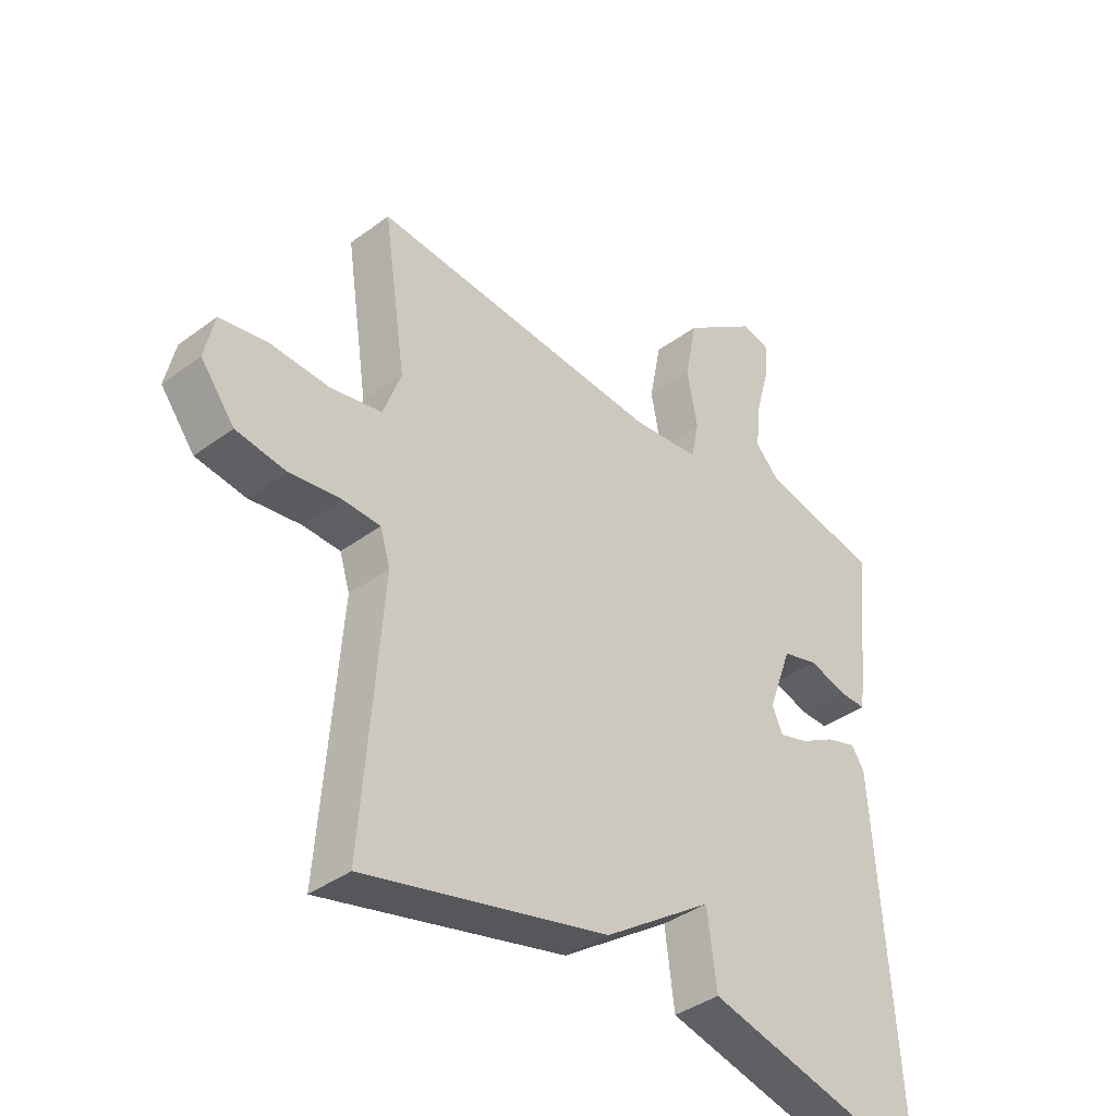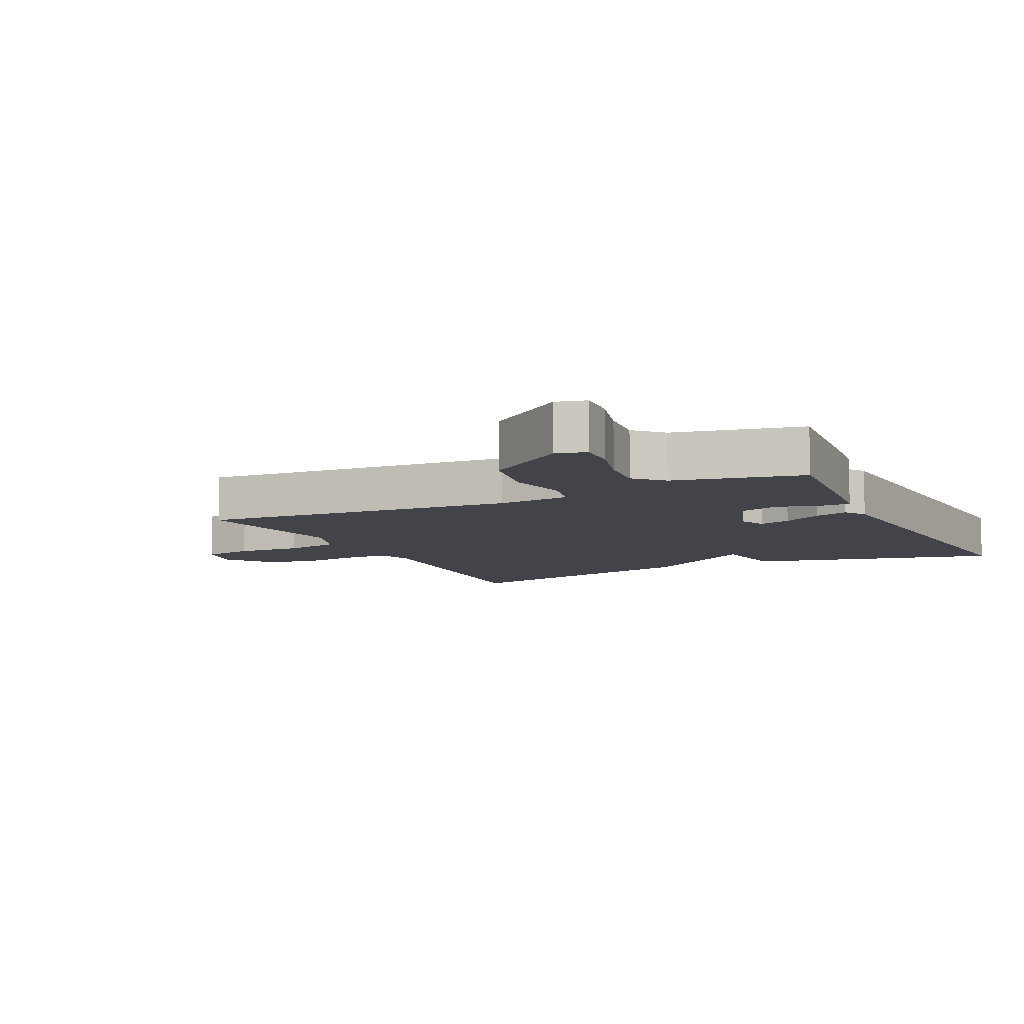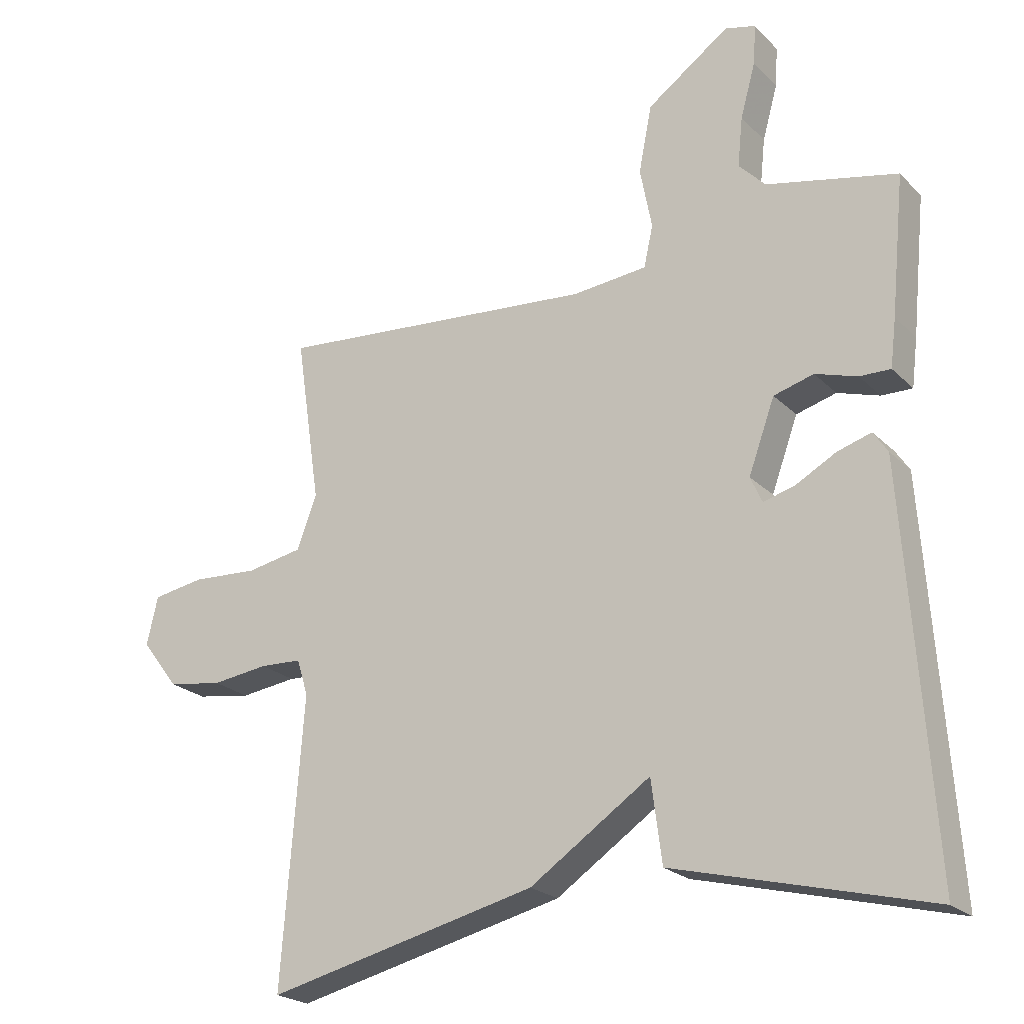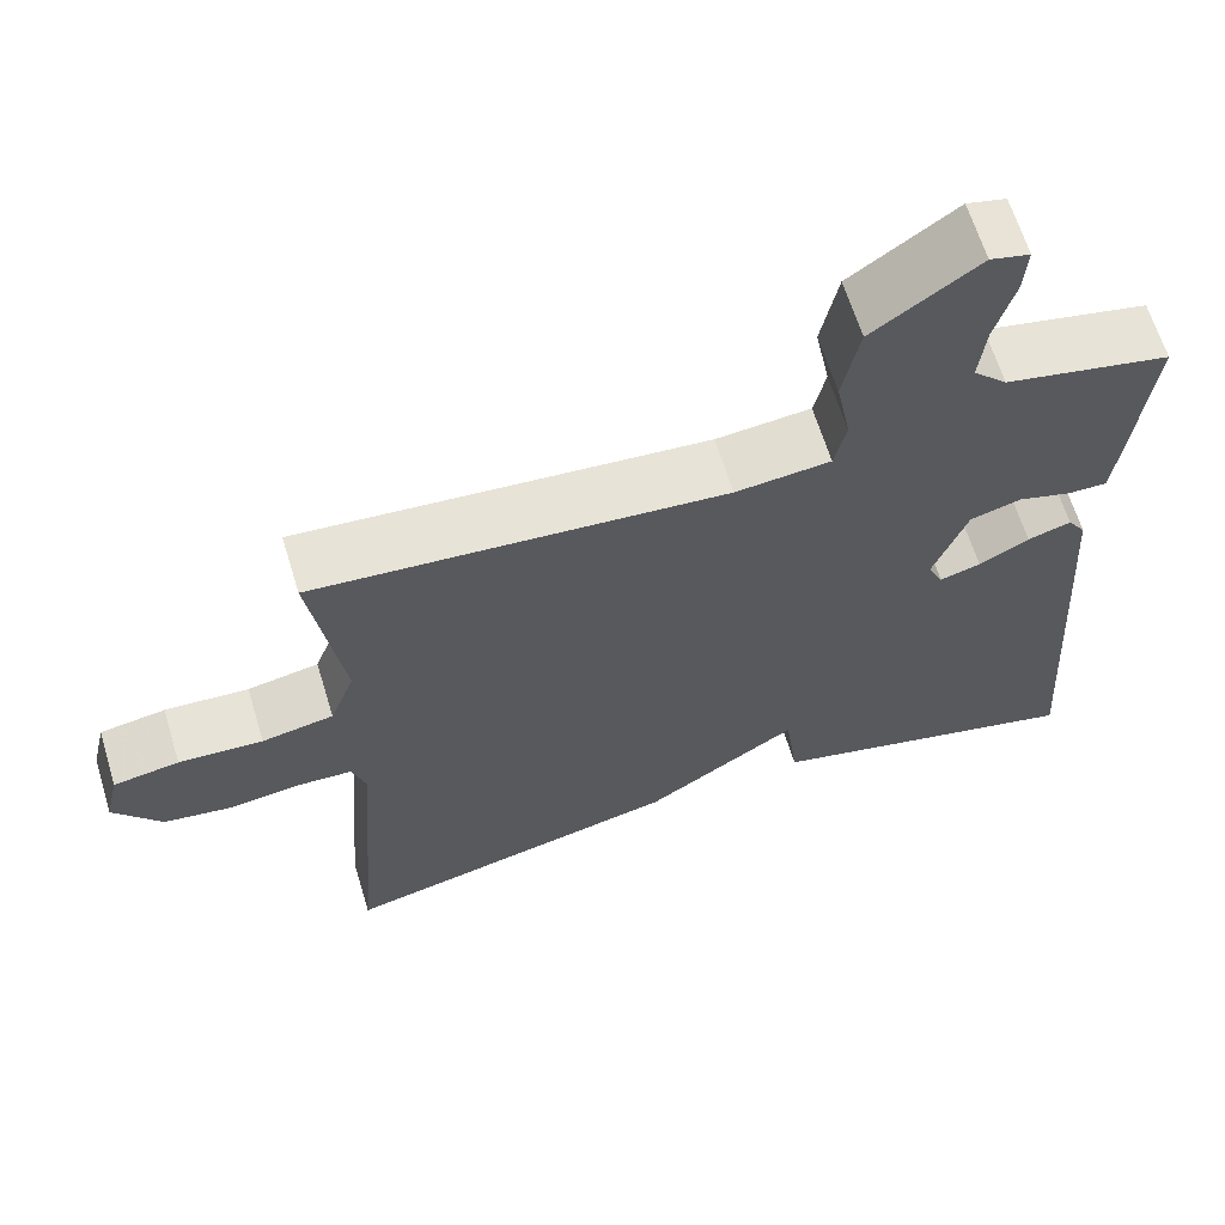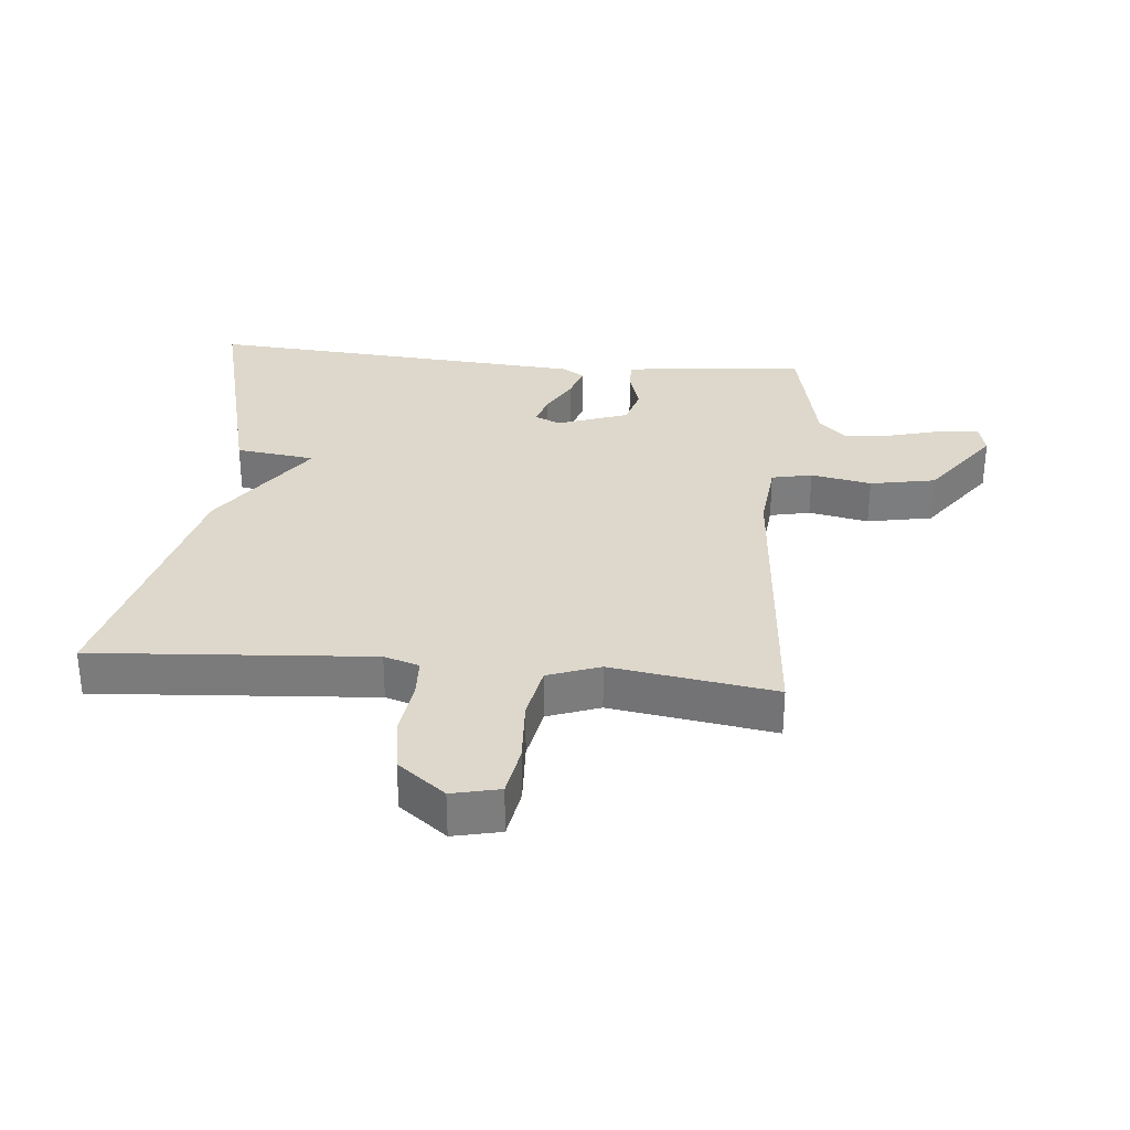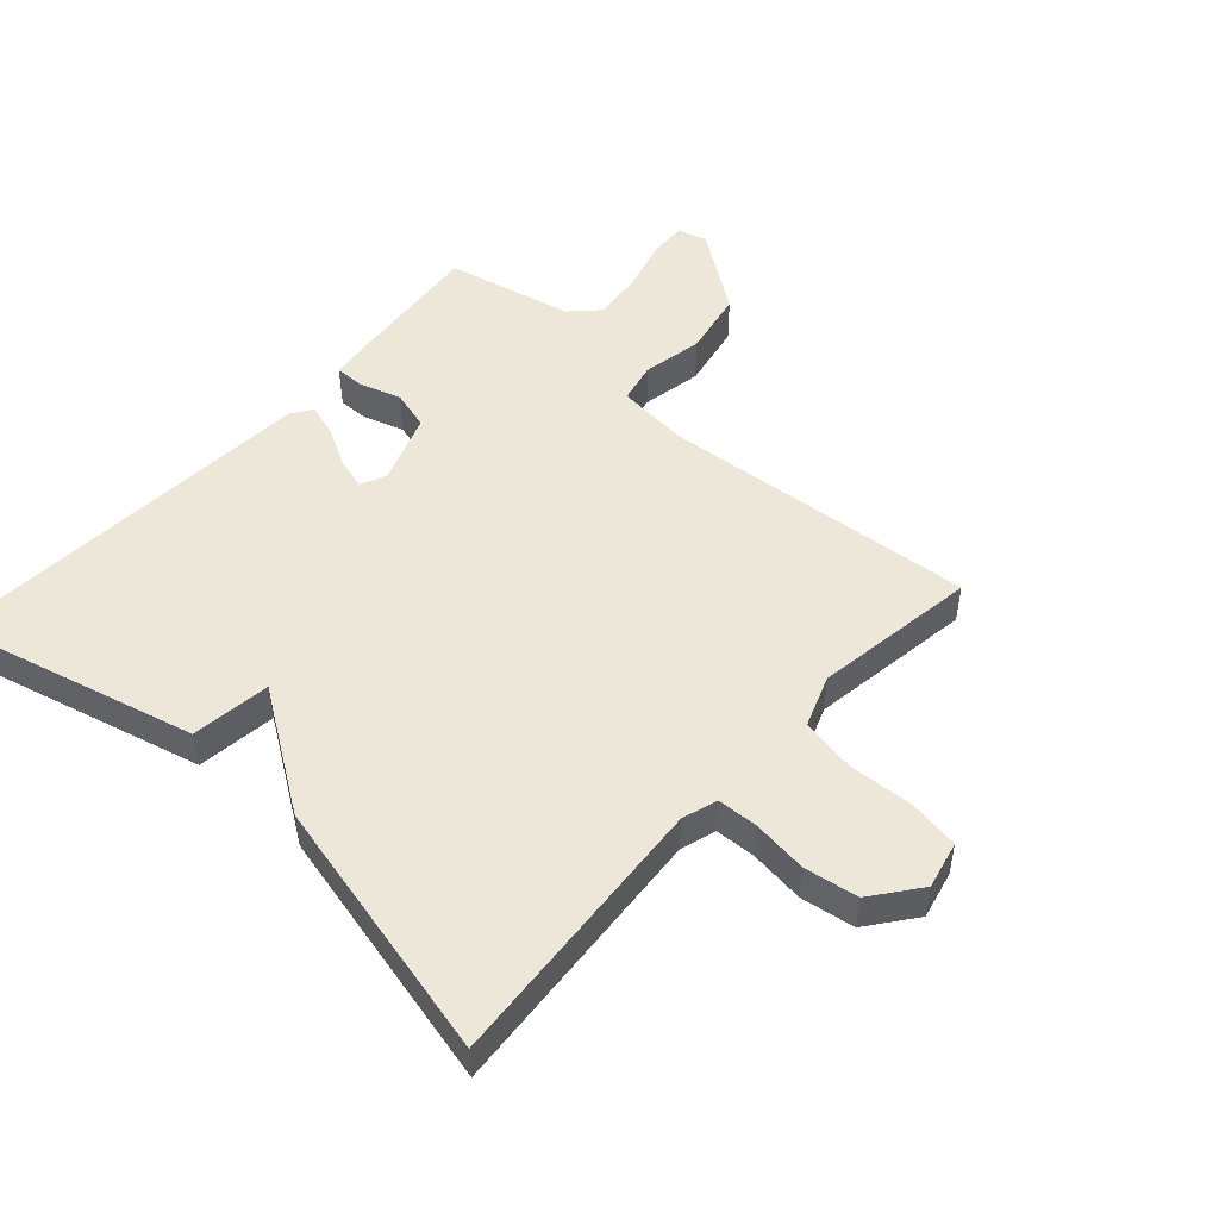
<metadata>
{"format":"obj","ext":"obj","renderer":"f3d","projection":"perspective","resolution":1024,"background":"white","views":[{"elev":-38.4,"azim":-46.9,"up":"+Z"},{"elev":-8.5,"azim":26.2,"up":"+Y"},{"elev":-22.5,"azim":32.0,"up":"+Z"},{"elev":64.5,"azim":-17.0,"up":"+Z"},{"elev":31.4,"azim":-84.4,"up":"+Y"},{"elev":49.8,"azim":-138.0,"up":"+Y"}]}
</metadata>
<code>
v -0.5 0.07 0.5
v -0.008 0.07 0.458
v 0.106 0.07 0.469
v 0.12 0.07 0.532
v 0.102 0.07 0.626
v 0.122 0.07 0.728
v 0.248 0.07 0.818
v 0.295 0.07 0.806
v 0.291 0.07 0.745
v 0.268 0.07 0.662
v 0.26 0.07 0.586
v 0.301 0.07 0.544
v 0.5 0.07 0.5
v 0.479 0.07 0.289
v 0.47 0.07 0.216
v 0.423 0.07 0.217
v 0.359 0.07 0.237
v 0.298 0.07 0.22
v 0.258 0.07 0.11
v 0.276 0.07 0.07
v 0.325 0.07 0.084
v 0.385 0.07 0.117
v 0.437 0.07 0.133
v 0.459 0.07 0.1
v 0.5 0.07 -0.5
v 0.113 0.07 -0.402
v 0.097 0.07 -0.278
v -0.087 0.07 -0.402
v -0.5 0.07 -0.5
v -0.467 0.07 -0.067
v -0.484 0.07 -0.012
v -0.548 0.07 -0.009
v -0.634 0.07 -0.02
v -0.718 0.07 -0.007
v -0.775 0.07 0.067
v -0.758 0.07 0.141
v -0.679 0.07 0.154
v -0.578 0.07 0.148
v -0.492 0.07 0.164
v -0.462 0.07 0.245
v -0.5 0 0.5
v -0.008 0 0.458
v 0.106 0 0.469
v 0.12 0 0.532
v 0.102 0 0.626
v 0.122 0 0.728
v 0.248 0 0.818
v 0.295 0 0.806
v 0.291 0 0.745
v 0.268 0 0.662
v 0.26 0 0.586
v 0.301 0 0.544
v 0.5 0 0.5
v 0.479 0 0.289
v 0.47 0 0.216
v 0.423 0 0.217
v 0.359 0 0.237
v 0.298 0 0.22
v 0.258 0 0.11
v 0.276 0 0.07
v 0.325 0 0.084
v 0.385 0 0.117
v 0.437 0 0.133
v 0.459 0 0.1
v 0.5 0 -0.5
v 0.113 0 -0.402
v 0.097 0 -0.278
v -0.087 0 -0.402
v -0.5 0 -0.5
v -0.467 0 -0.067
v -0.484 0 -0.012
v -0.548 0 -0.009
v -0.634 0 -0.02
v -0.718 0 -0.007
v -0.775 0 0.067
v -0.758 0 0.141
v -0.679 0 0.154
v -0.578 0 0.148
v -0.492 0 0.164
v -0.462 0 0.245
f 36 37 38
f 35 36 38
f 34 35 38
f 33 34 38
f 32 33 38
f 31 32 38 39
f 30 31 39 40
f 27 28 29 30
f 25 26 27
f 24 25 27
f 23 24 27
f 22 23 27
f 21 22 27
f 20 21 27
f 27 30 40
f 20 27 40
f 19 20 40
f 15 16 17
f 14 15 17
f 13 14 17
f 12 13 17
f 11 12 17 18
f 8 9 10
f 7 8 10
f 6 7 10
f 5 6 10
f 4 5 10
f 3 4 10 11
f 40 1 2
f 19 40 2
f 18 19 2
f 3 11 18
f 2 3 18
f 78 77 76
f 78 76 75
f 78 75 74
f 78 74 73
f 78 73 72
f 79 78 72 71
f 80 79 71 70
f 70 69 68 67
f 67 66 65
f 67 65 64
f 67 64 63
f 67 63 62
f 67 62 61
f 67 61 60
f 80 70 67
f 80 67 60
f 80 60 59
f 57 56 55
f 57 55 54
f 57 54 53
f 57 53 52
f 58 57 52 51
f 50 49 48
f 50 48 47
f 50 47 46
f 50 46 45
f 50 45 44
f 51 50 44 43
f 42 41 80
f 42 80 59
f 42 59 58
f 58 51 43
f 58 43 42
f 1 41 42 2
f 2 42 43 3
f 3 43 44 4
f 4 44 45 5
f 5 45 46 6
f 6 46 47 7
f 7 47 48 8
f 8 48 49 9
f 9 49 50 10
f 10 50 51 11
f 11 51 52 12
f 12 52 53 13
f 13 53 54 14
f 14 54 55 15
f 15 55 56 16
f 16 56 57 17
f 17 57 58 18
f 18 58 59 19
f 19 59 60 20
f 20 60 61 21
f 21 61 62 22
f 22 62 63 23
f 23 63 64 24
f 24 64 65 25
f 25 65 66 26
f 26 66 67 27
f 27 67 68 28
f 28 68 69 29
f 29 69 70 30
f 30 70 71 31
f 31 71 72 32
f 32 72 73 33
f 33 73 74 34
f 34 74 75 35
f 35 75 76 36
f 36 76 77 37
f 37 77 78 38
f 38 78 79 39
f 39 79 80 40
f 40 80 41 1

</code>
